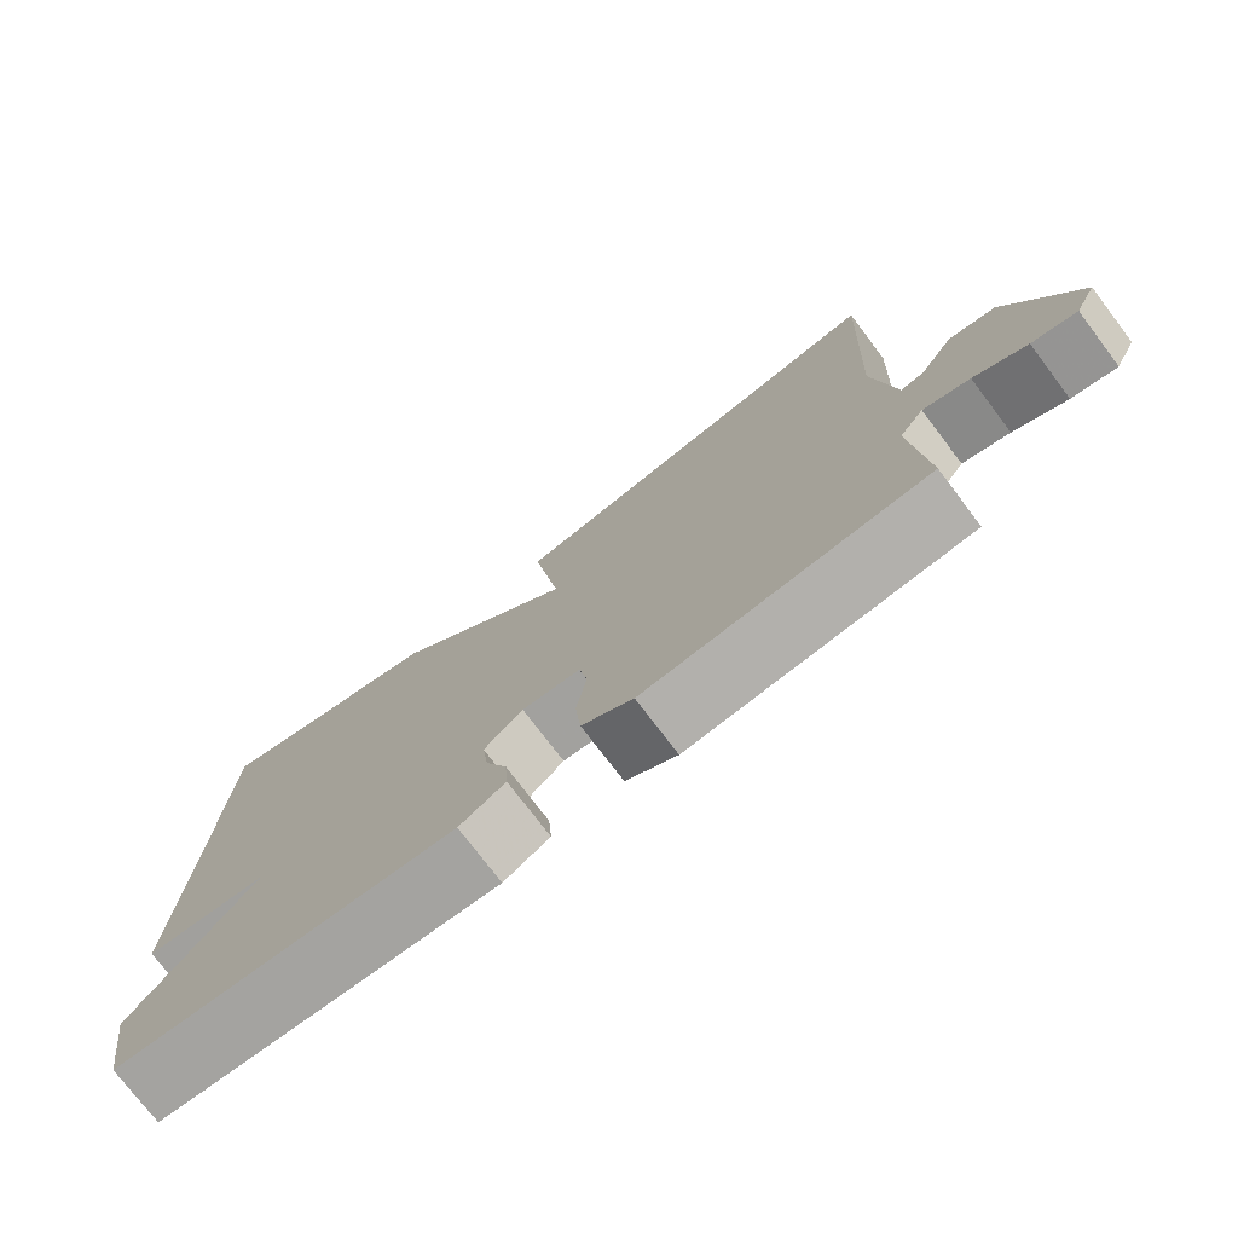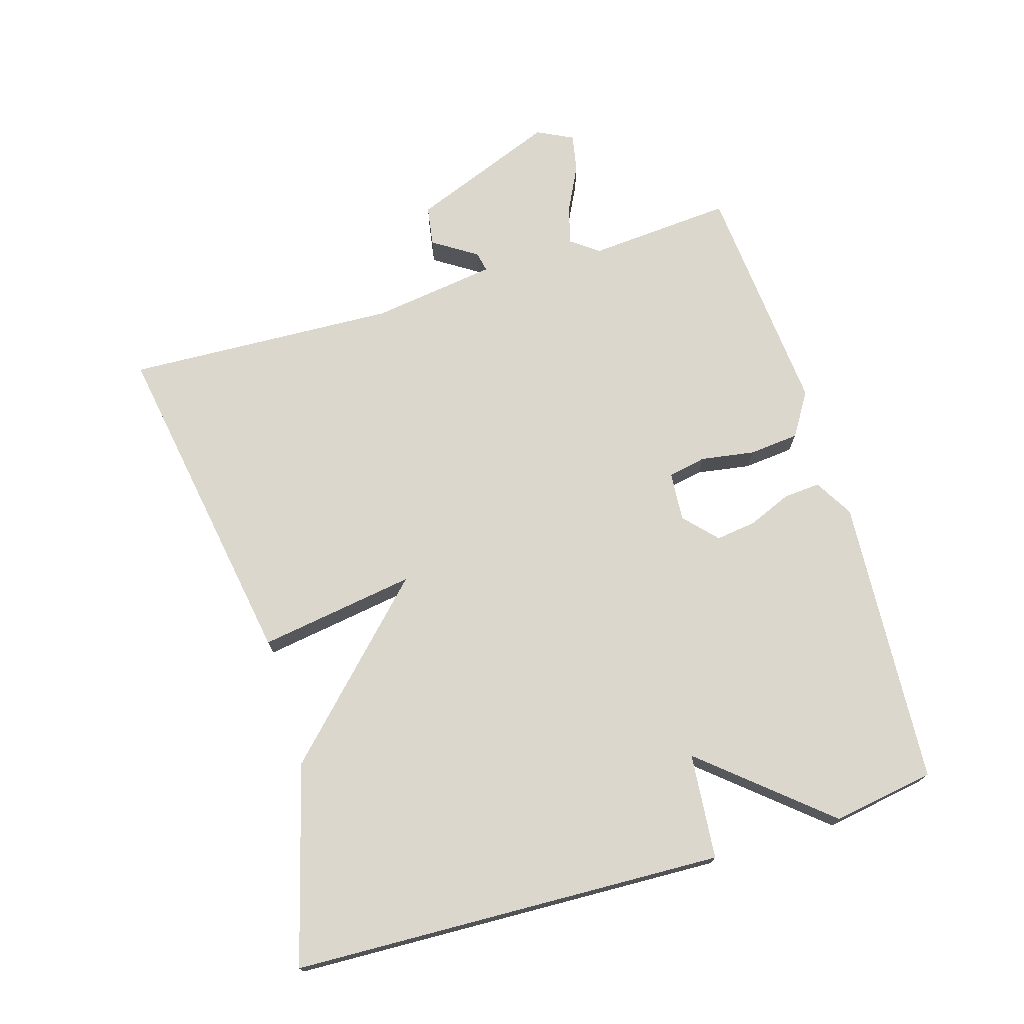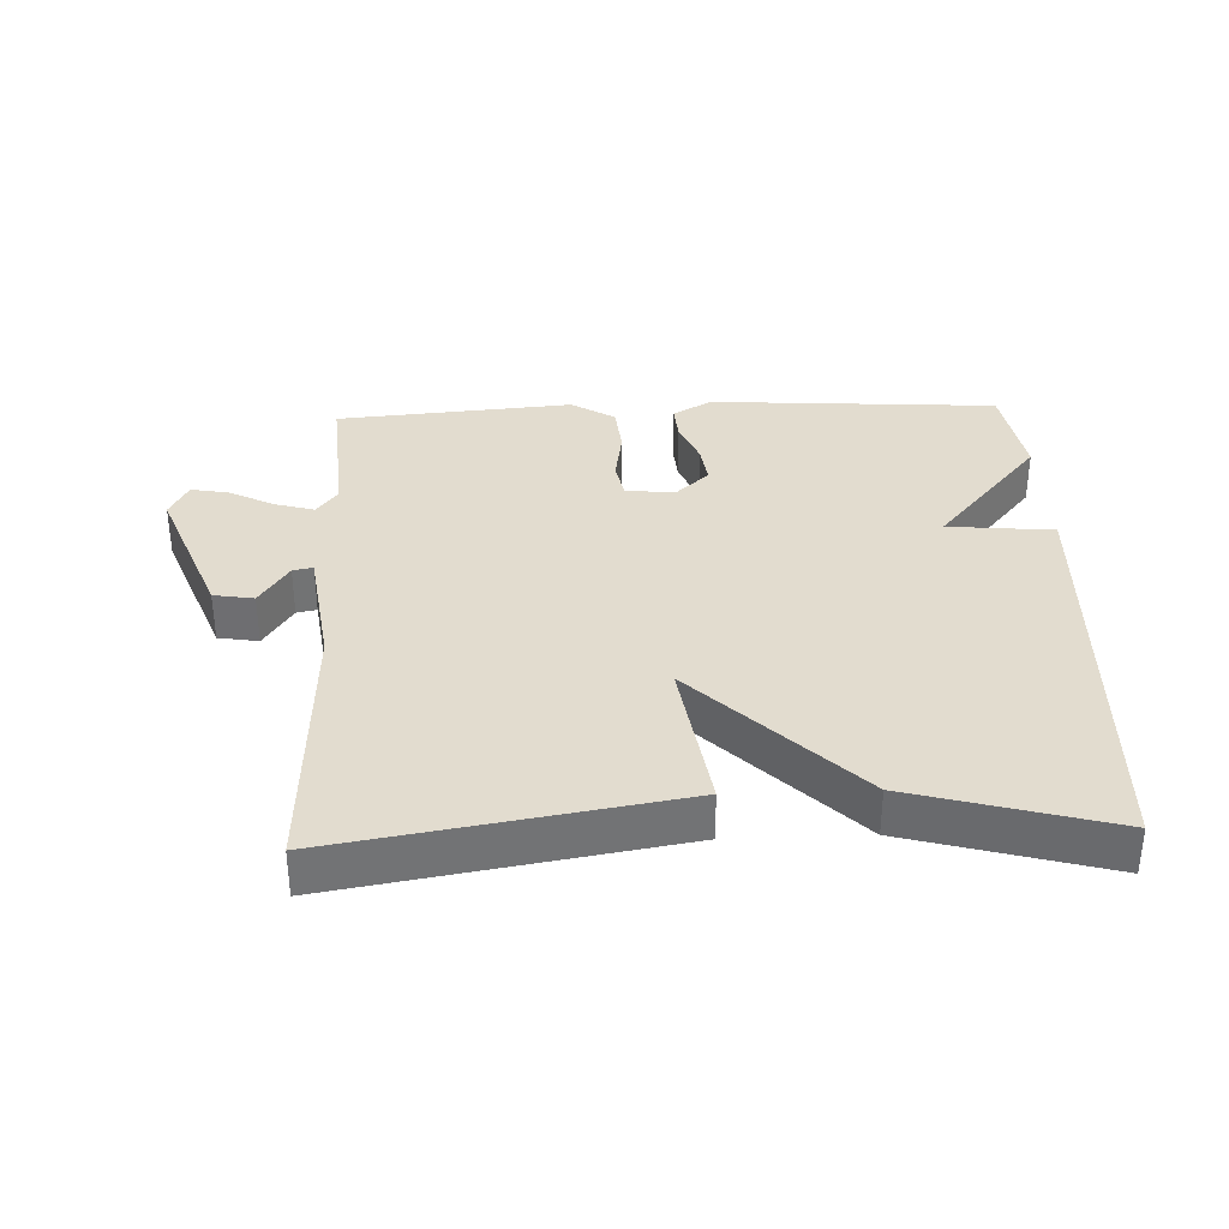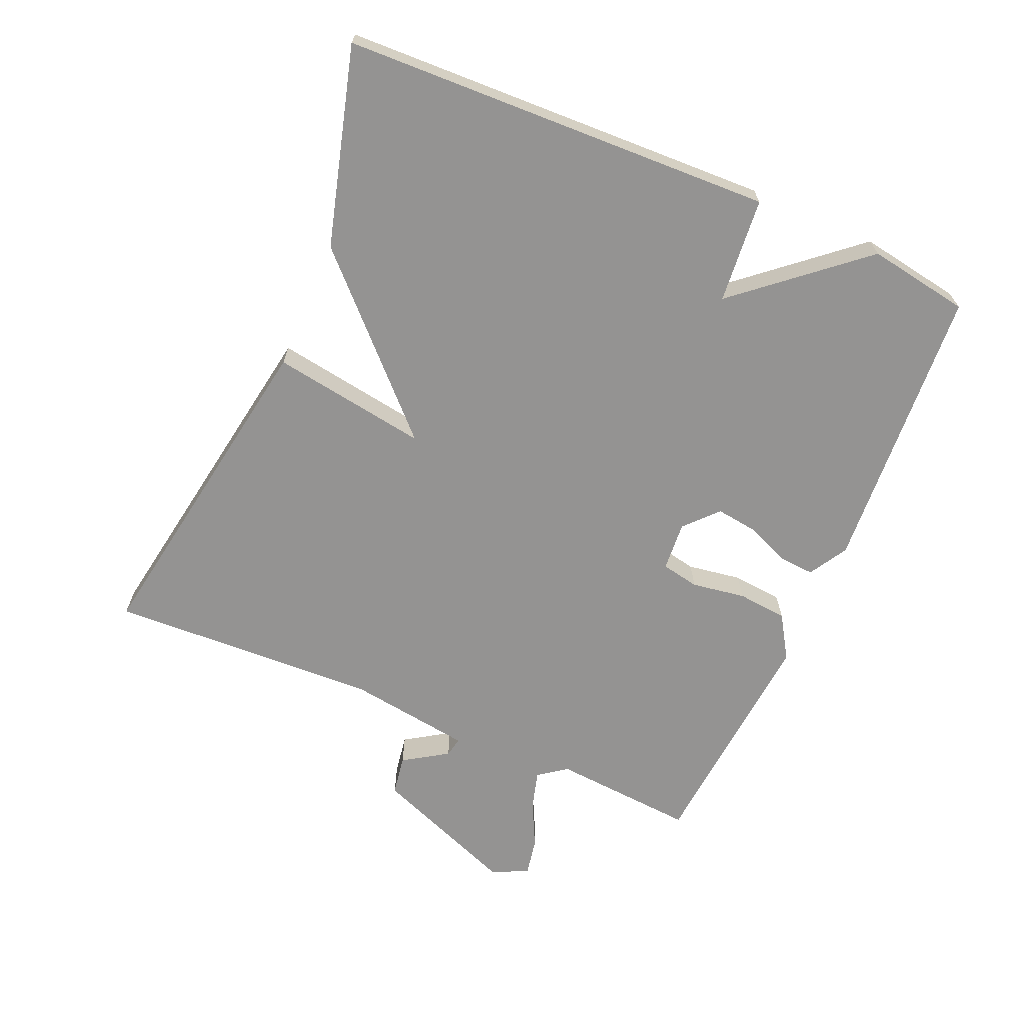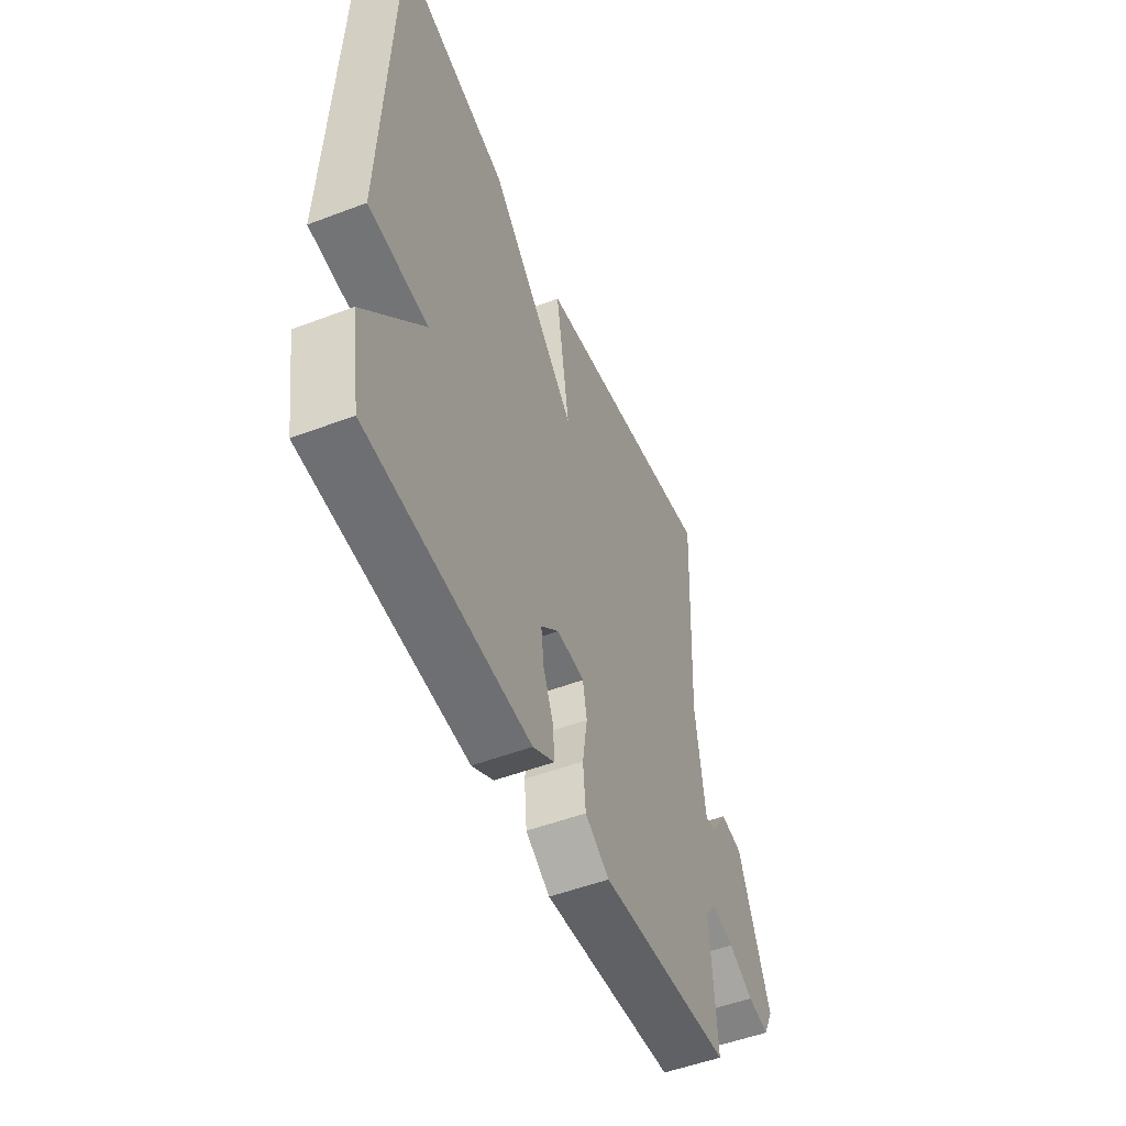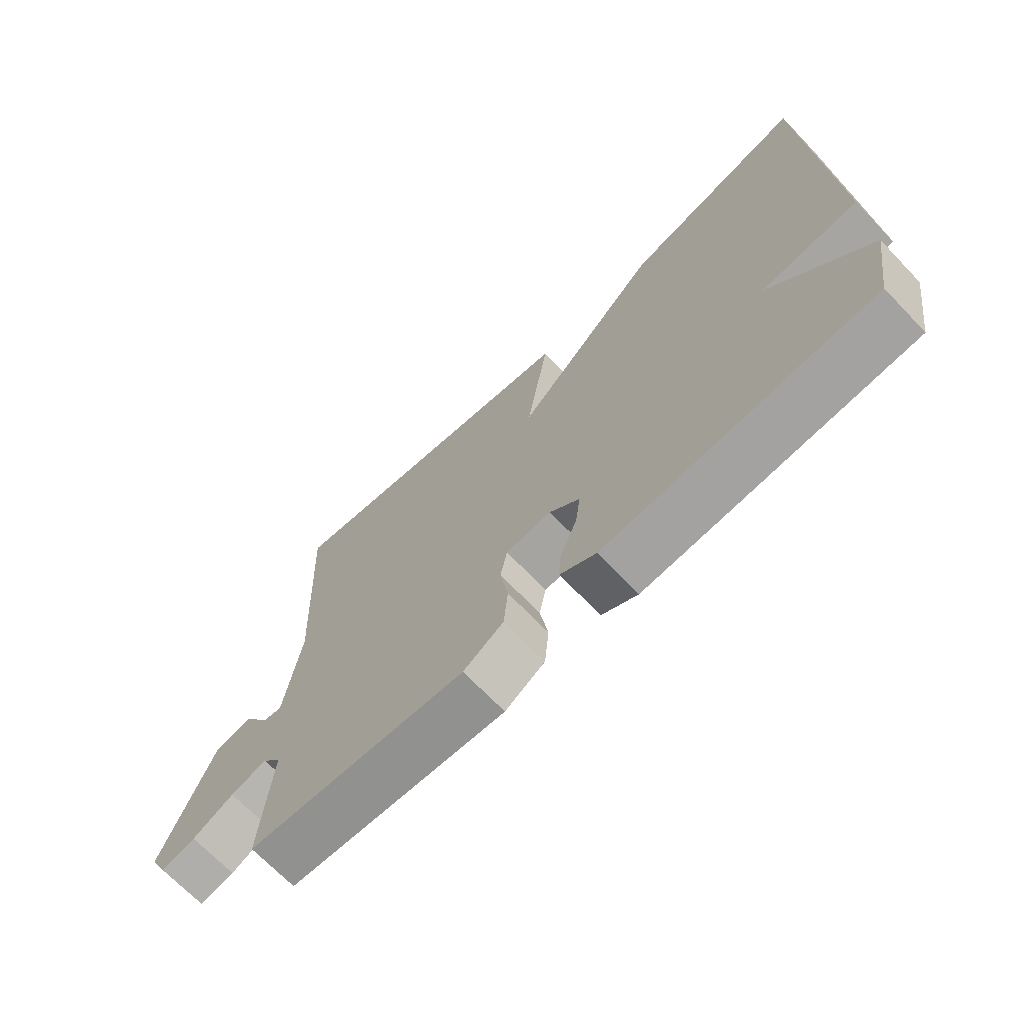
<metadata>
{"format":"obj","ext":"obj","renderer":"f3d","projection":"perspective","resolution":1024,"background":"white","views":[{"elev":-75.6,"azim":-142.8,"up":"+Z"},{"elev":72.9,"azim":73.1,"up":"+Y"},{"elev":34.6,"azim":-2.3,"up":"+Y"},{"elev":-66.8,"azim":66.5,"up":"+Y"},{"elev":-51.3,"azim":112.4,"up":"+Z"},{"elev":-69.7,"azim":43.9,"up":"+Z"}]}
</metadata>
<code>
v 0.5 0.07 0.5
v 0.525 0.07 -0.147
v 0.367 0.07 -0.162
v 0.525 0.07 -0.347
v 0.5 0.07 -0.5
v 0.067 0.07 -0.529
v 0.009 0.07 -0.495
v 0.013 0.07 -0.44
v 0.04 0.07 -0.375
v 0.048 0.07 -0.314
v -0.001 0.07 -0.269
v -0.075 0.07 -0.275
v -0.086 0.07 -0.332
v -0.073 0.07 -0.413
v -0.08 0.07 -0.488
v -0.145 0.07 -0.529
v -0.5 0.07 -0.5
v -0.484 0.07 -0.284
v -0.515 0.07 -0.242
v -0.574 0.07 -0.259
v -0.641 0.07 -0.293
v -0.698 0.07 -0.304
v -0.725 0.07 -0.25
v -0.64 0.07 -0.031
v -0.58 0.07 -0.021
v -0.537 0.07 -0.087
v -0.507 0.07 -0.093
v -0.481 0.07 0.094
v -0.5 0.07 0.5
v 0.004 0.07 0.417
v -0.032 0.07 0.182
v 0.204 0.07 0.417
v 0.5 0 0.5
v 0.525 0 -0.147
v 0.367 0 -0.162
v 0.525 0 -0.347
v 0.5 0 -0.5
v 0.067 0 -0.529
v 0.009 0 -0.495
v 0.013 0 -0.44
v 0.04 0 -0.375
v 0.048 0 -0.314
v -0.001 0 -0.269
v -0.075 0 -0.275
v -0.086 0 -0.332
v -0.073 0 -0.413
v -0.08 0 -0.488
v -0.145 0 -0.529
v -0.5 0 -0.5
v -0.484 0 -0.284
v -0.515 0 -0.242
v -0.574 0 -0.259
v -0.641 0 -0.293
v -0.698 0 -0.304
v -0.725 0 -0.25
v -0.64 0 -0.031
v -0.58 0 -0.021
v -0.537 0 -0.087
v -0.507 0 -0.093
v -0.481 0 0.094
v -0.5 0 0.5
v 0.004 0 0.417
v -0.032 0 0.182
v 0.204 0 0.417
f 1 2 3
f 32 1 3
f 31 32 3
f 28 29 30 31
f 31 3 4
f 28 31 4
f 27 28 4
f 26 27 4
f 24 25 26
f 23 24 26
f 22 23 26
f 21 22 26
f 20 21 26
f 19 20 26
f 18 19 26
f 16 17 18
f 15 16 18
f 14 15 18
f 13 14 18
f 12 13 18 26
f 11 12 26
f 7 8 9
f 6 7 9
f 5 6 9
f 4 5 9
f 4 9 10
f 11 26 4
f 4 10 11
f 35 34 33
f 35 33 64
f 35 64 63
f 63 62 61 60
f 36 35 63
f 36 63 60
f 36 60 59
f 36 59 58
f 58 57 56
f 58 56 55
f 58 55 54
f 58 54 53
f 58 53 52
f 58 52 51
f 58 51 50
f 50 49 48
f 50 48 47
f 50 47 46
f 50 46 45
f 58 50 45 44
f 58 44 43
f 41 40 39
f 41 39 38
f 41 38 37
f 41 37 36
f 42 41 36
f 36 58 43
f 43 42 36
f 1 33 34 2
f 2 34 35 3
f 3 35 36 4
f 4 36 37 5
f 5 37 38 6
f 6 38 39 7
f 7 39 40 8
f 8 40 41 9
f 9 41 42 10
f 10 42 43 11
f 11 43 44 12
f 12 44 45 13
f 13 45 46 14
f 14 46 47 15
f 15 47 48 16
f 16 48 49 17
f 17 49 50 18
f 18 50 51 19
f 19 51 52 20
f 20 52 53 21
f 21 53 54 22
f 22 54 55 23
f 23 55 56 24
f 24 56 57 25
f 25 57 58 26
f 26 58 59 27
f 27 59 60 28
f 28 60 61 29
f 29 61 62 30
f 30 62 63 31
f 31 63 64 32
f 32 64 33 1

</code>
